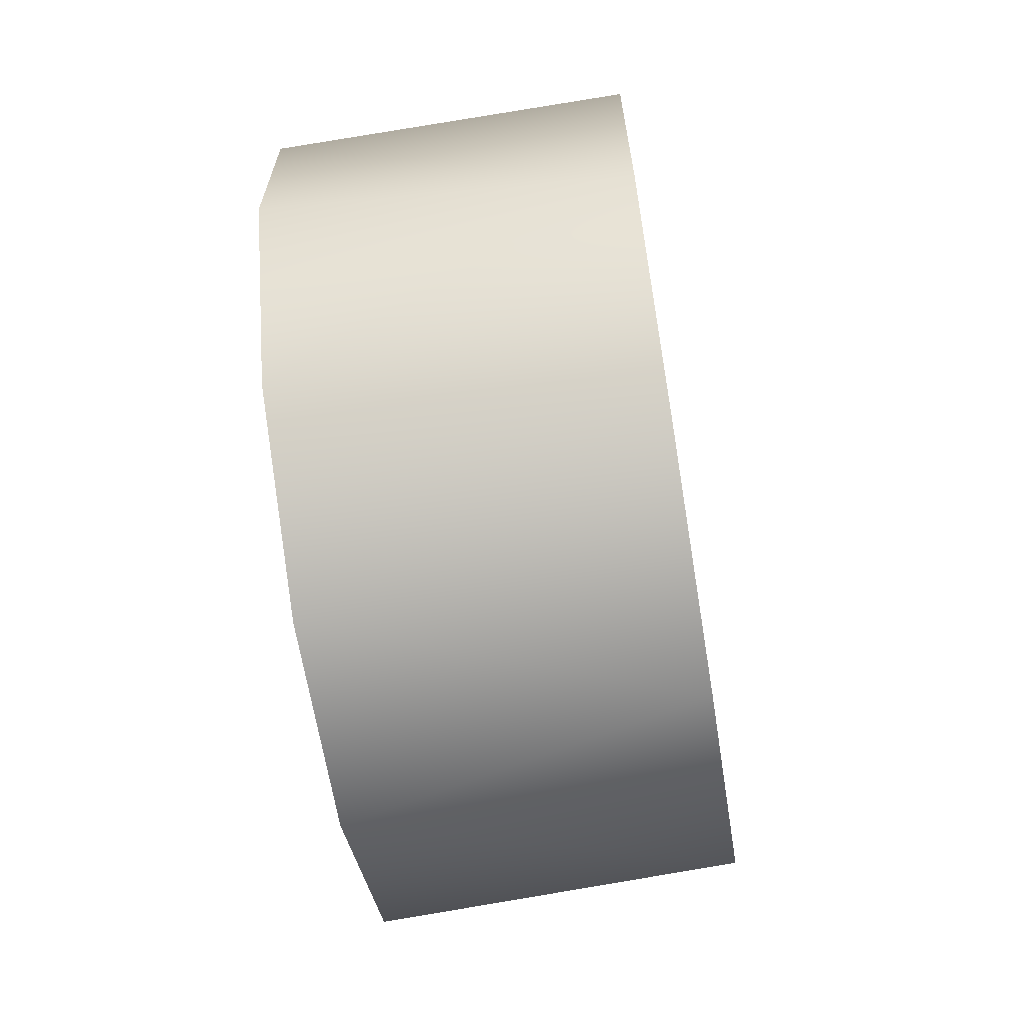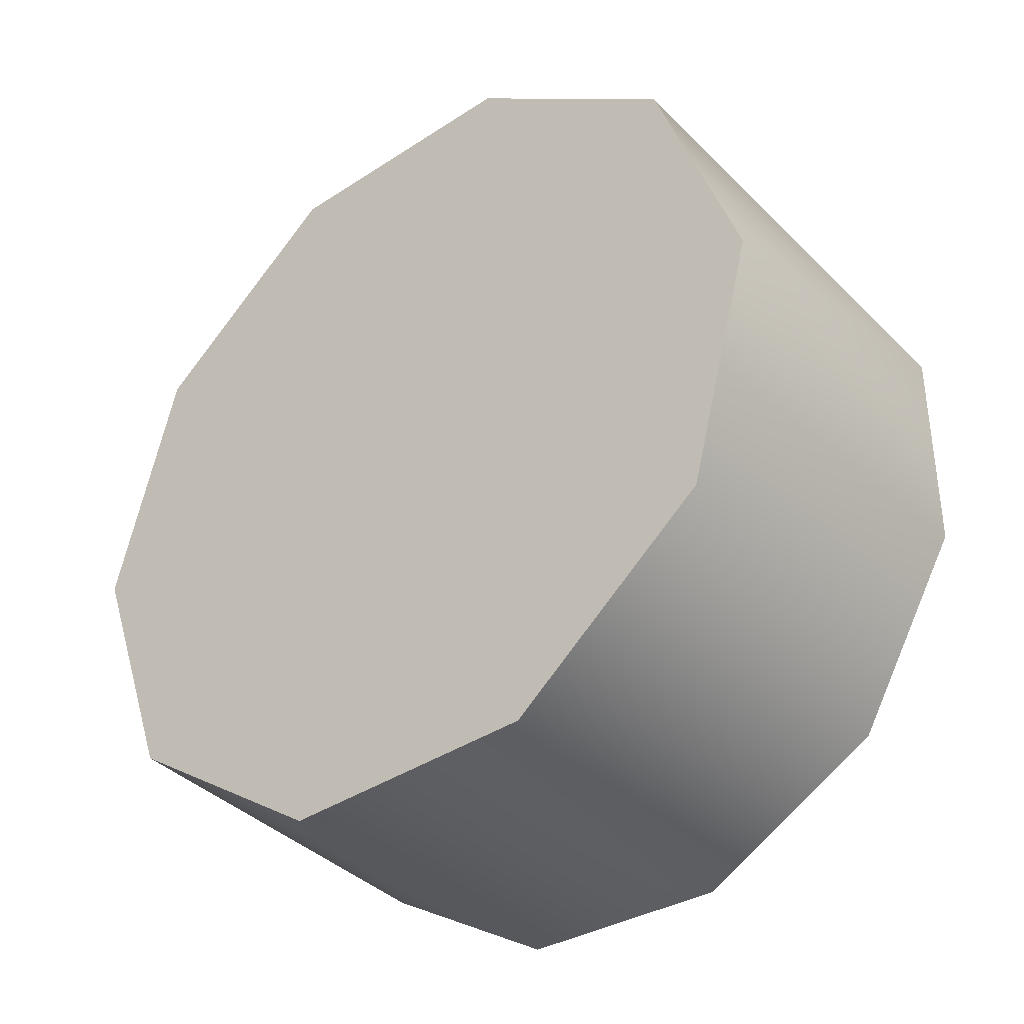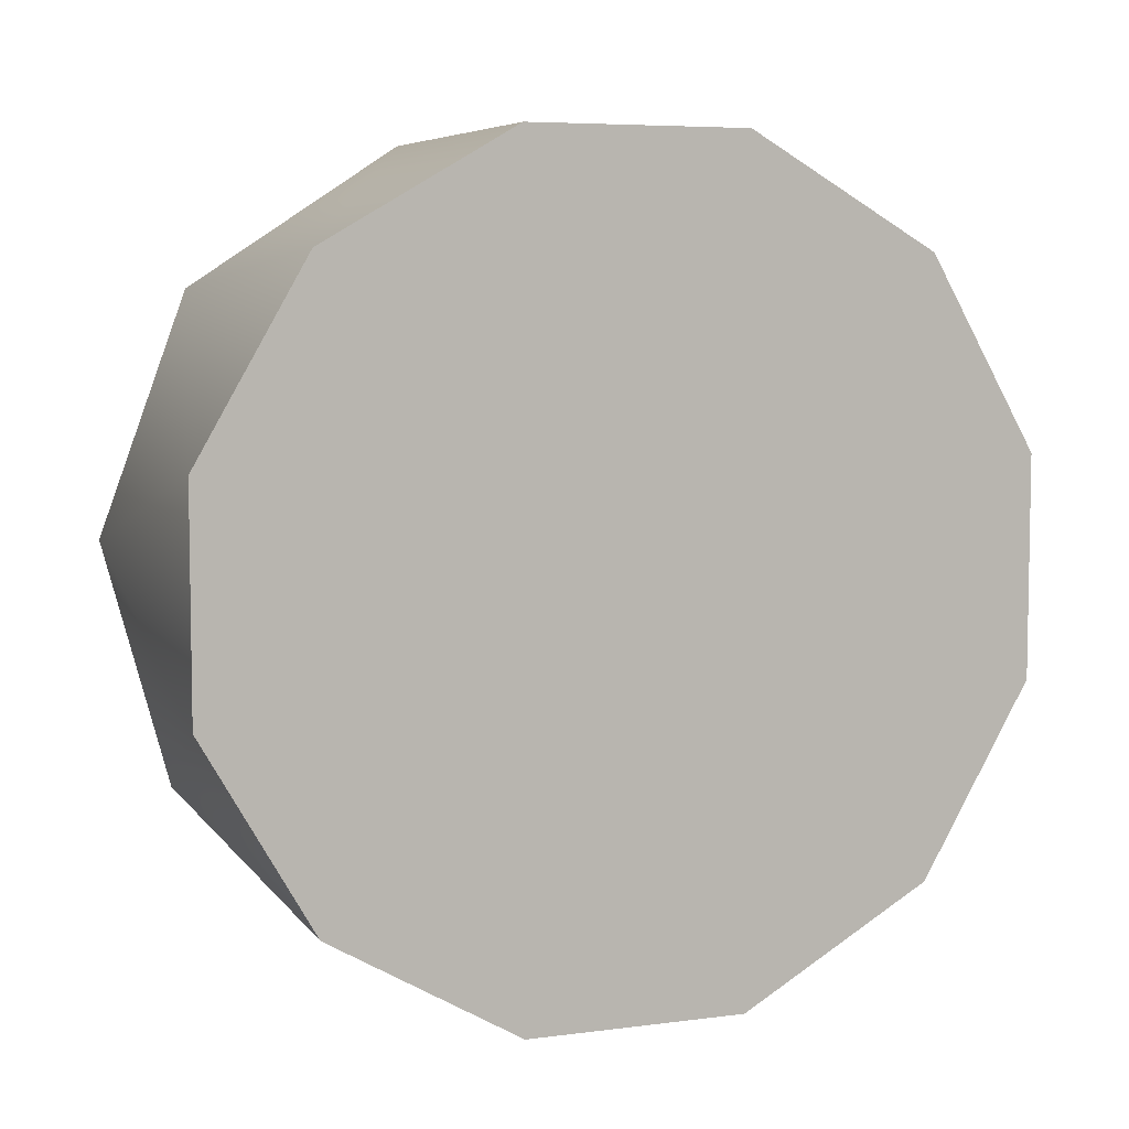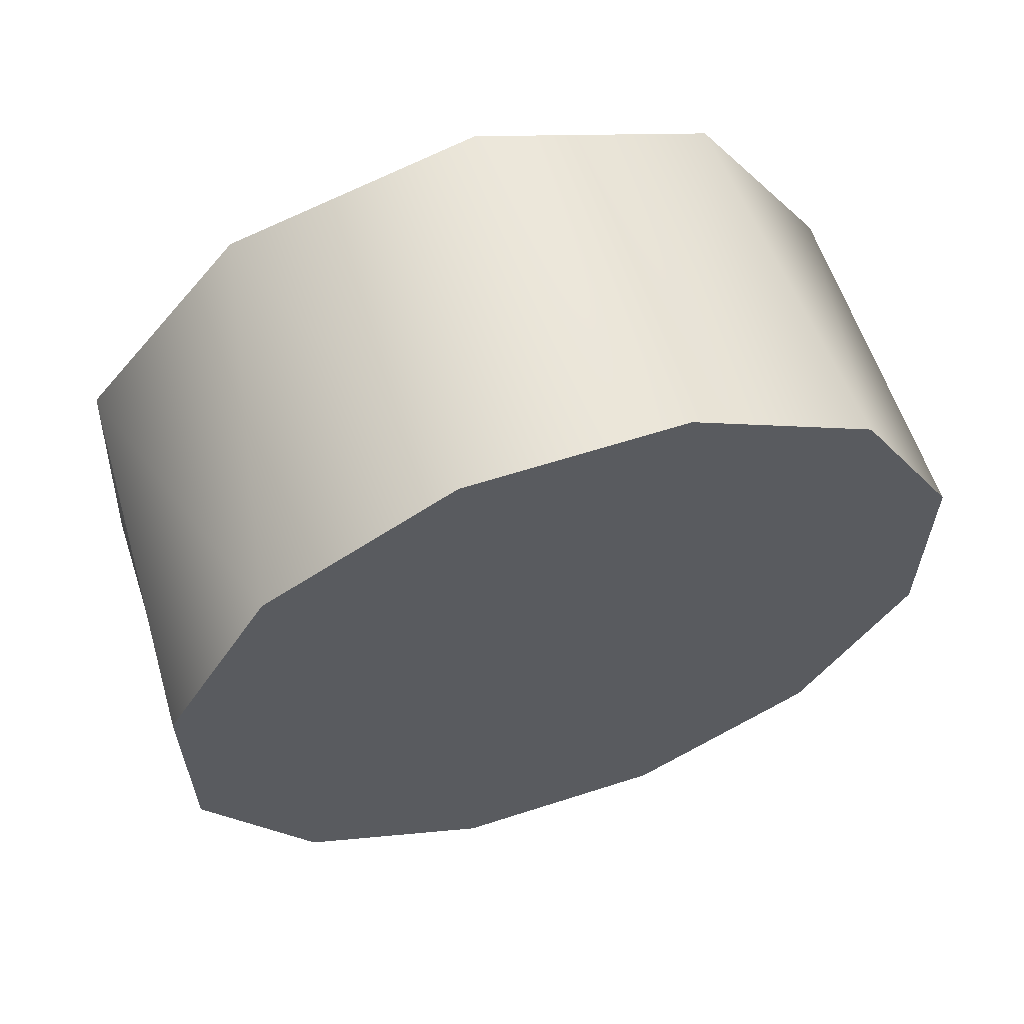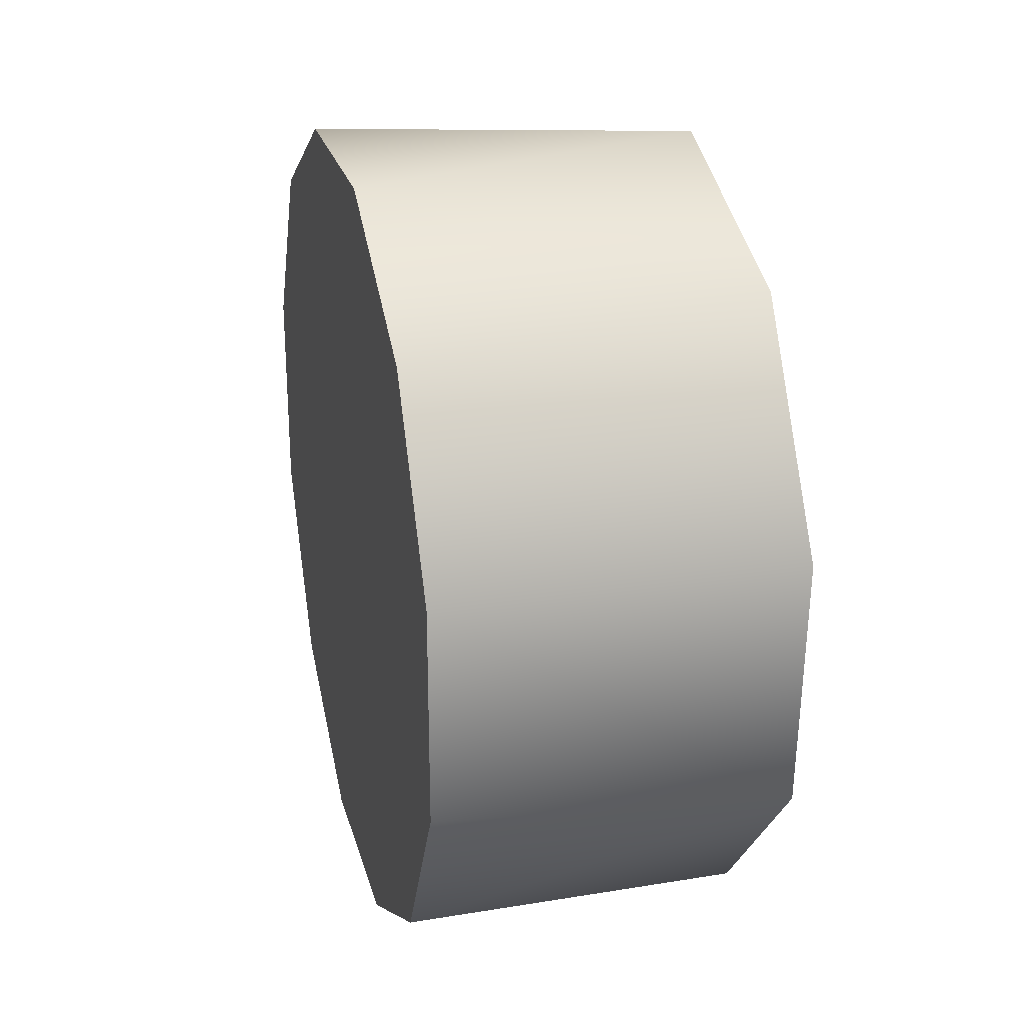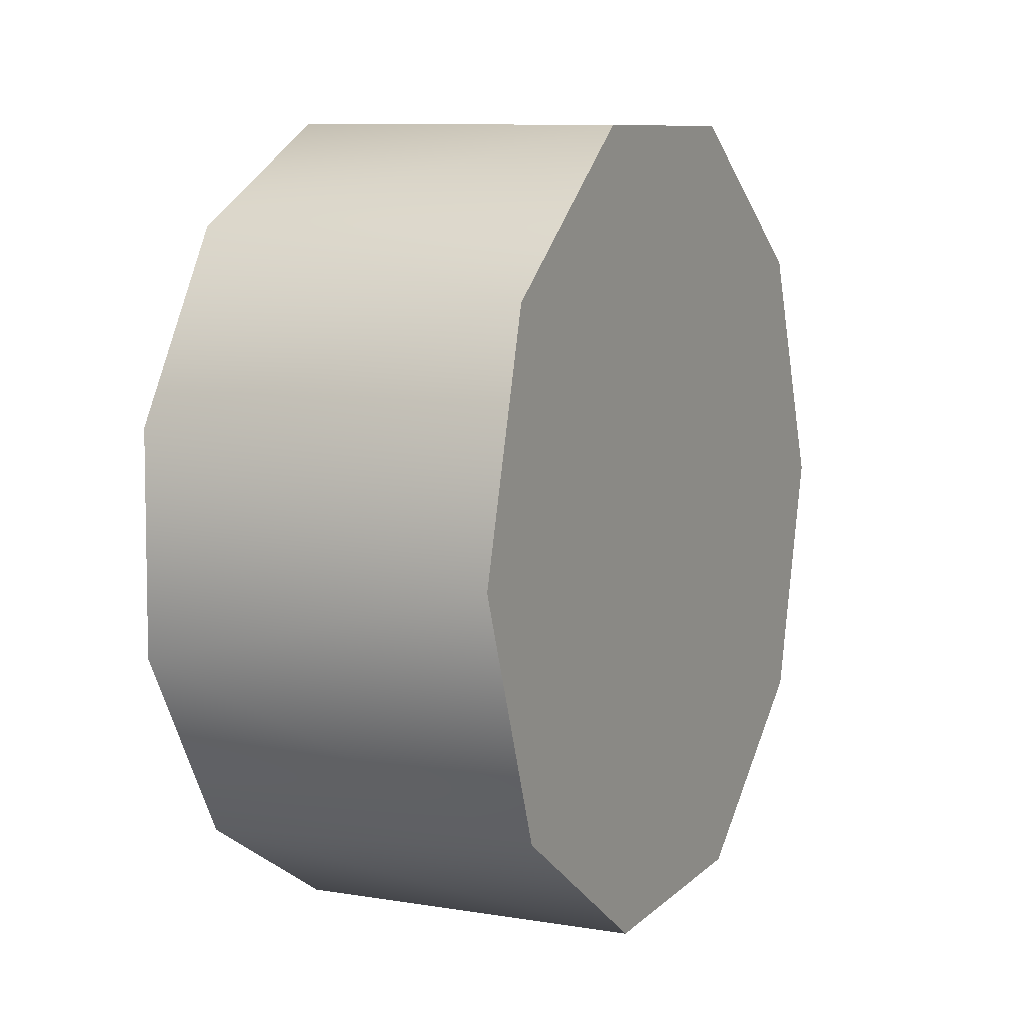
<metadata>
{"format":"obj","ext":"obj","renderer":"f3d","projection":"perspective","resolution":1024,"background":"white","views":[{"elev":-65.2,"azim":9.3,"up":"+Z"},{"elev":-35.6,"azim":128.3,"up":"+Y"},{"elev":6.2,"azim":-111.4,"up":"+Y"},{"elev":60.6,"azim":-108.3,"up":"+Z"},{"elev":25.2,"azim":-14.3,"up":"+Z"},{"elev":6.1,"azim":26.3,"up":"+Y"}]}
</metadata>
<code>
v -1.105 -0.4896 0.3564
v -1.105 -0.4083 0.4808
v -1.313 -0.4271 0.4647
v -1.313 -0.4896 0.3564
v -1.105 -0.4814 0.2079
v -1.105 -0.4896 0.3564
v -1.313 -0.4896 0.3564
v -1.313 -0.4896 0.2313
v -1.313 -0.4271 0.1229
v -1.105 -0.4814 0.2079
v -1.313 -0.4896 0.2313
v -1.313 -0.1936 0.06036
v -1.105 -0.2434 0.05582
v -1.313 -0.3187 0.06036
v -1.105 -0.03094 0.3797
v -1.105 -0.02273 0.2313
v -1.313 -0.02273 0.2313
v -1.313 -0.02273 0.3564
v -1.313 -0.08528 0.4647
v -1.105 -0.03094 0.3797
v -1.313 -0.02273 0.3564
v -1.313 -0.3187 0.5272
v -1.105 -0.2689 0.5318
v -1.313 -0.1936 0.5272
v -1.105 -0.02273 0.2313
v -1.105 -0.03094 0.3797
v -1.105 -0.1261 0.4935
v -1.105 -0.2689 0.5318
v -1.105 -0.4083 0.4808
v -1.105 -0.4896 0.3564
v -1.105 -0.4814 0.2079
v -1.105 -0.3862 0.09408
v -1.105 -0.2434 0.05582
v -1.105 -0.104 0.1068
v -1.313 -0.3187 0.06036
v -1.313 -0.4271 0.1229
v -1.313 -0.4896 0.2313
v -1.313 -0.4896 0.3564
v -1.313 -0.4271 0.4647
v -1.313 -0.3187 0.5272
v -1.313 -0.1936 0.5272
v -1.313 -0.08528 0.4647
v -1.313 -0.02273 0.3564
v -1.313 -0.02273 0.2313
v -1.313 -0.08528 0.1229
v -1.313 -0.1936 0.06036
v -1.313 -0.1936 0.5272
v -1.105 -0.2689 0.5318
v -1.105 -0.1261 0.4935
v -1.105 -0.4083 0.4808
v -1.313 -0.1936 0.5272
v -1.105 -0.1261 0.4935
v -1.313 -0.3187 0.06036
v -1.105 -0.2434 0.05582
v -1.105 -0.3862 0.09408
v -1.313 -0.08528 0.1229
v -1.313 -0.02273 0.2313
v -1.105 -0.02273 0.2313
v -1.105 -0.104 0.1068
v -1.105 -0.104 0.1068
v -1.313 -0.3187 0.06036
v -1.105 -0.3862 0.09408
v -1.313 -0.08528 0.1229
v -1.313 -0.4271 0.4647
g group_32744504_105553122434560
f 1 2 3
f 3 4 1
f 5 6 7
f 7 8 5
f 9 10 11
f 12 13 14
f 15 16 17
f 17 18 15
f 19 20 21
f 22 23 24
f 25 26 27
f 25 27 28
f 25 28 29
f 25 29 30
f 25 30 31
f 25 31 32
f 25 32 33
f 25 33 34
f 35 36 37
f 35 37 38
f 35 38 39
f 35 39 40
f 35 40 41
f 35 41 42
f 35 42 43
f 35 43 44
f 35 44 45
f 46 35 45
f 47 48 49
f 22 50 23
f 19 51 52
f 53 54 55
f 56 57 58
f 58 59 56
f 12 60 13
f 9 61 62
f 9 62 10
f 12 63 60
f 19 52 20
f 22 64 50

</code>
